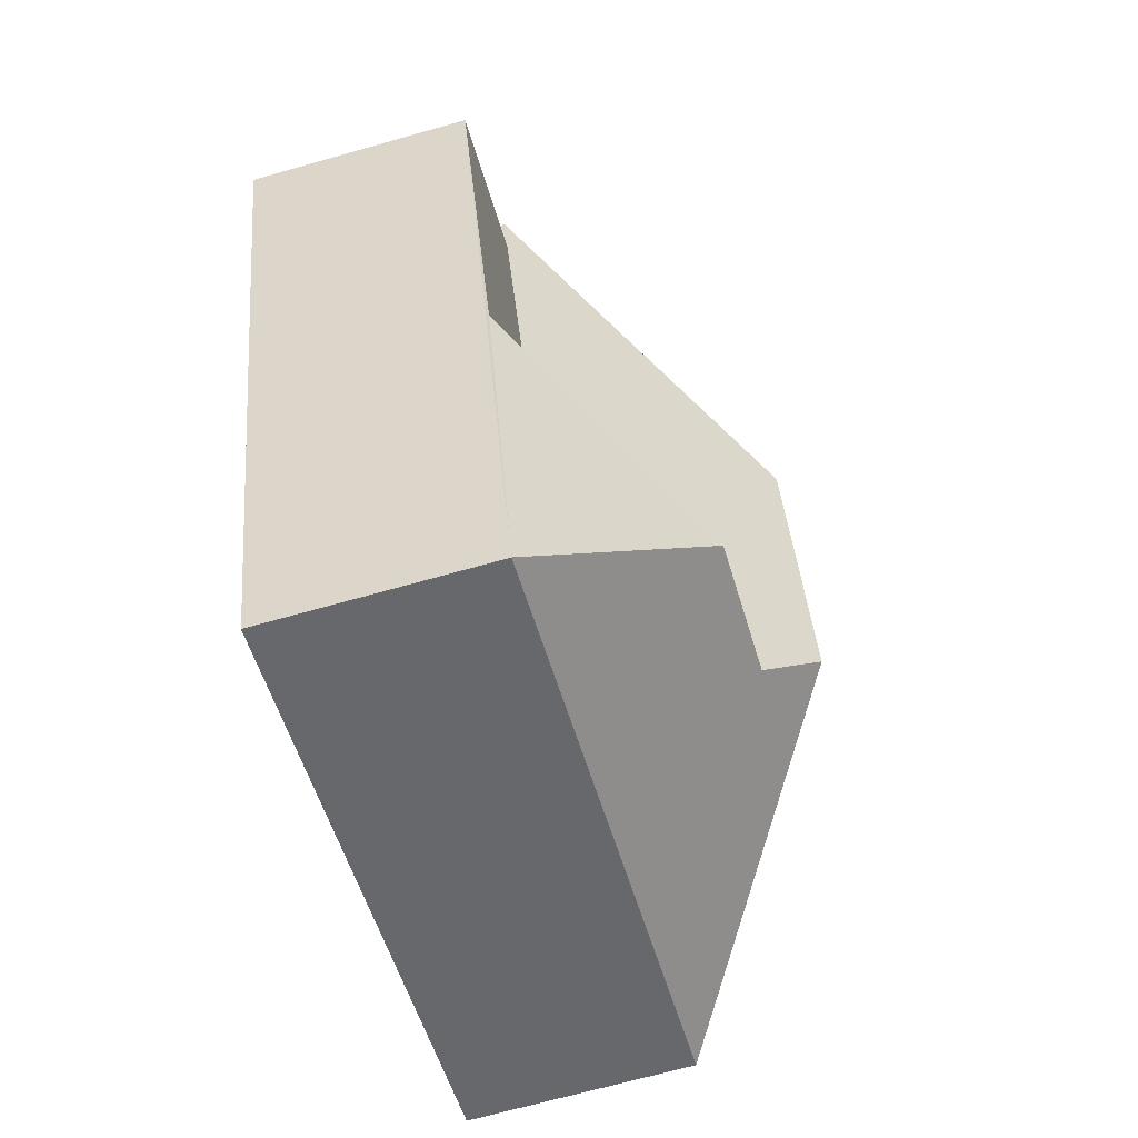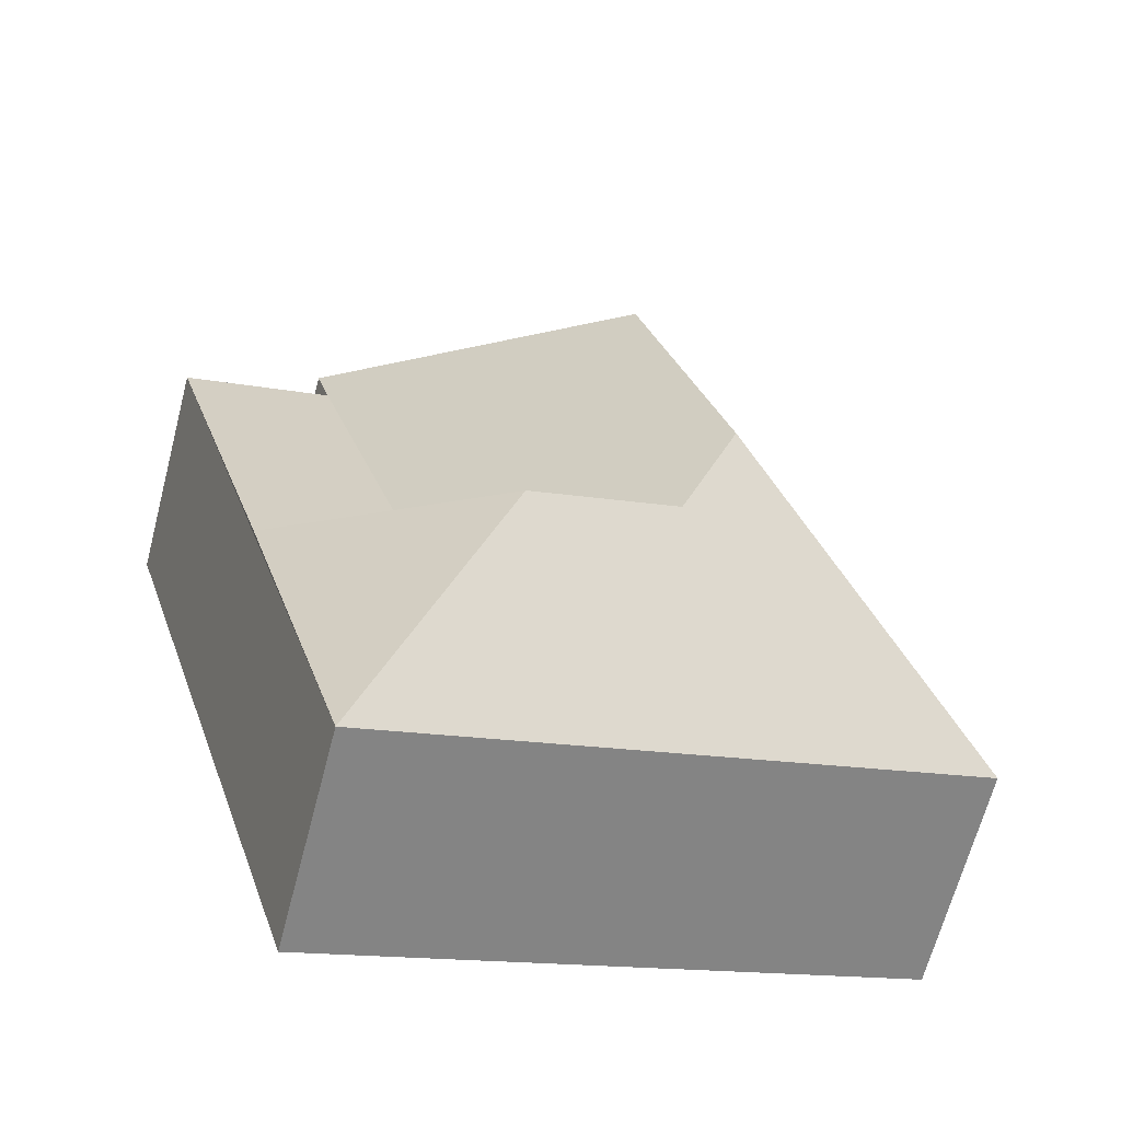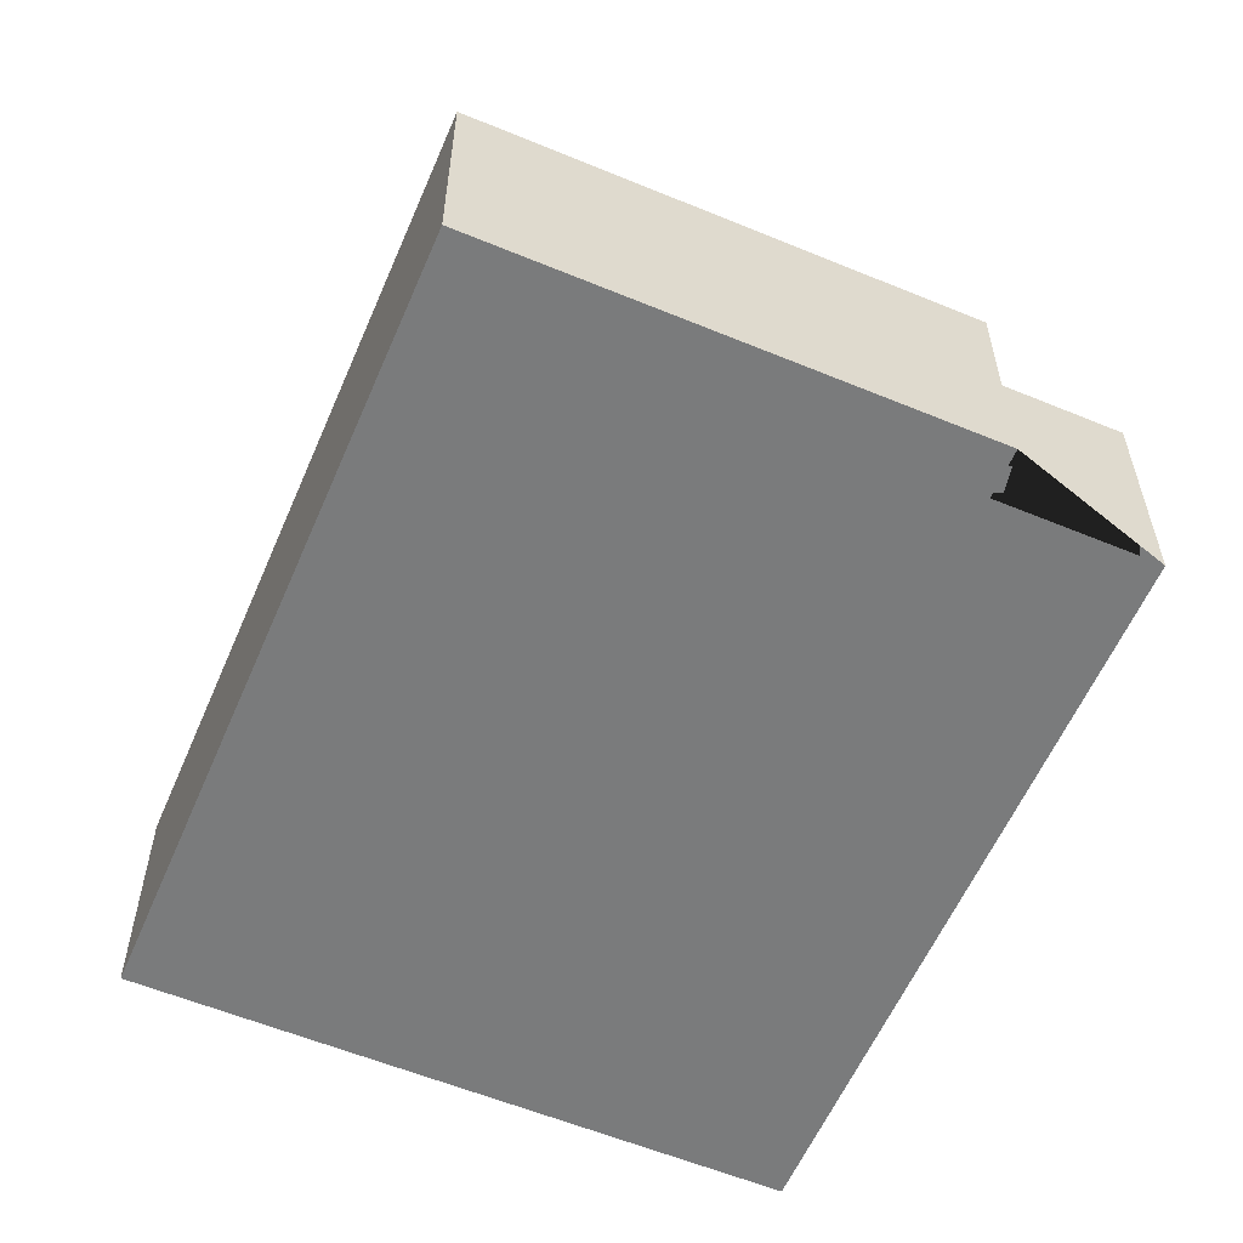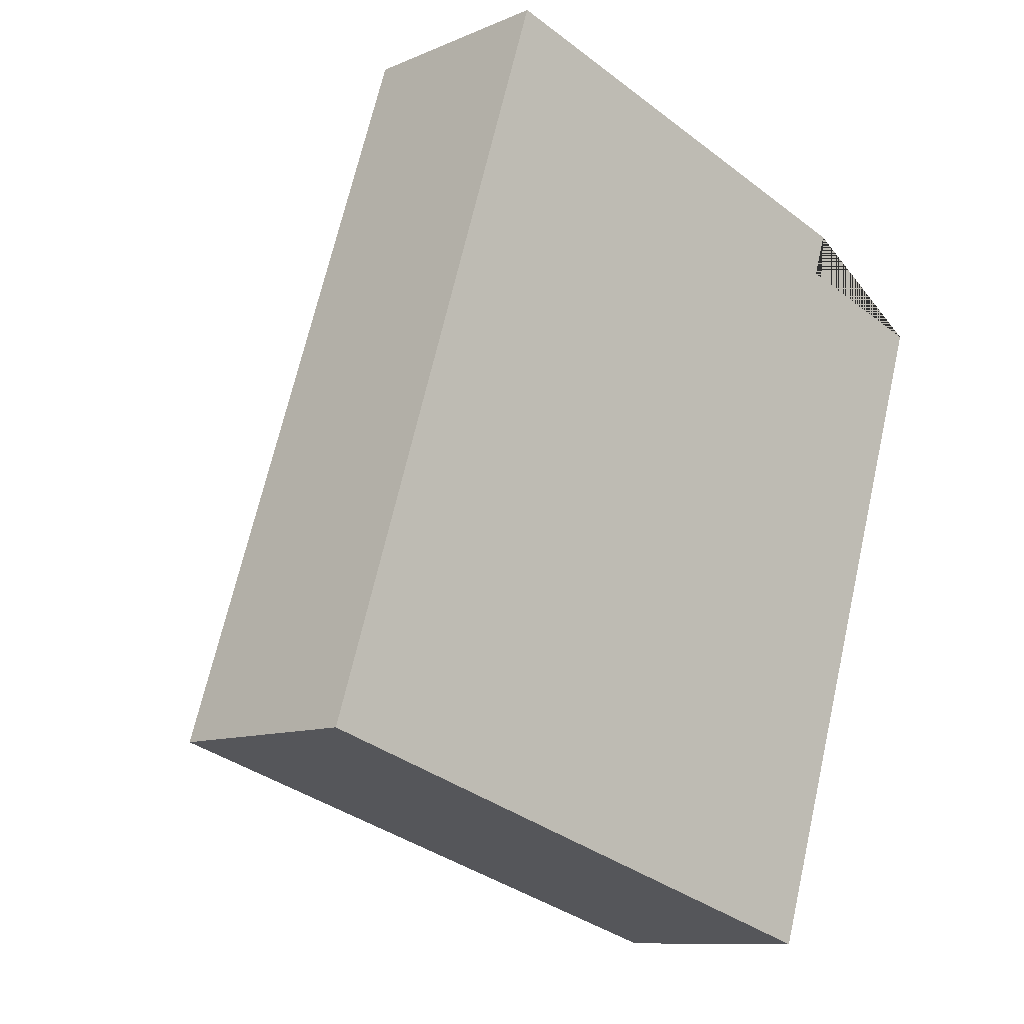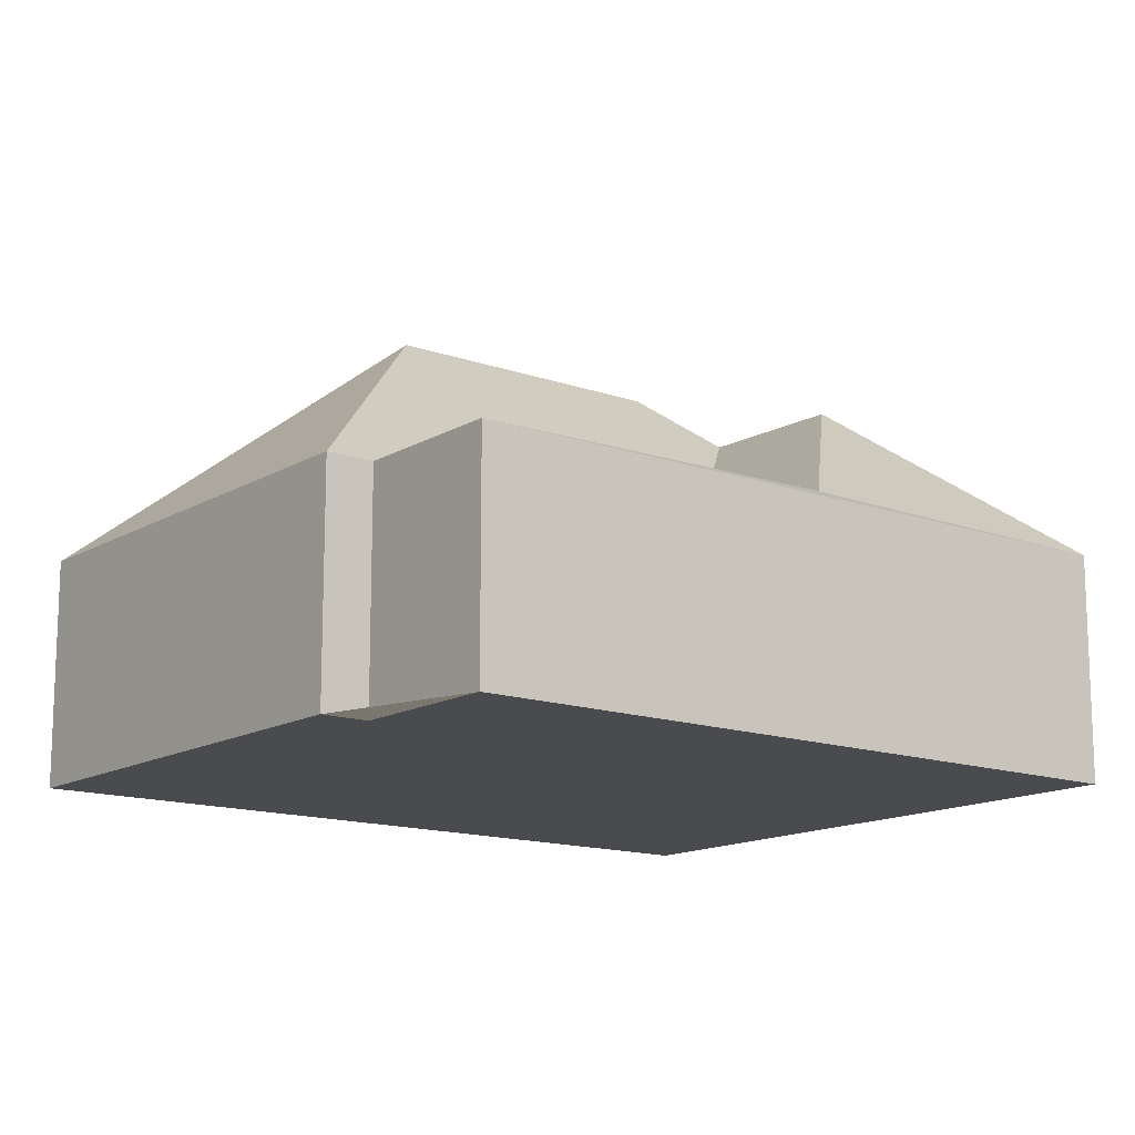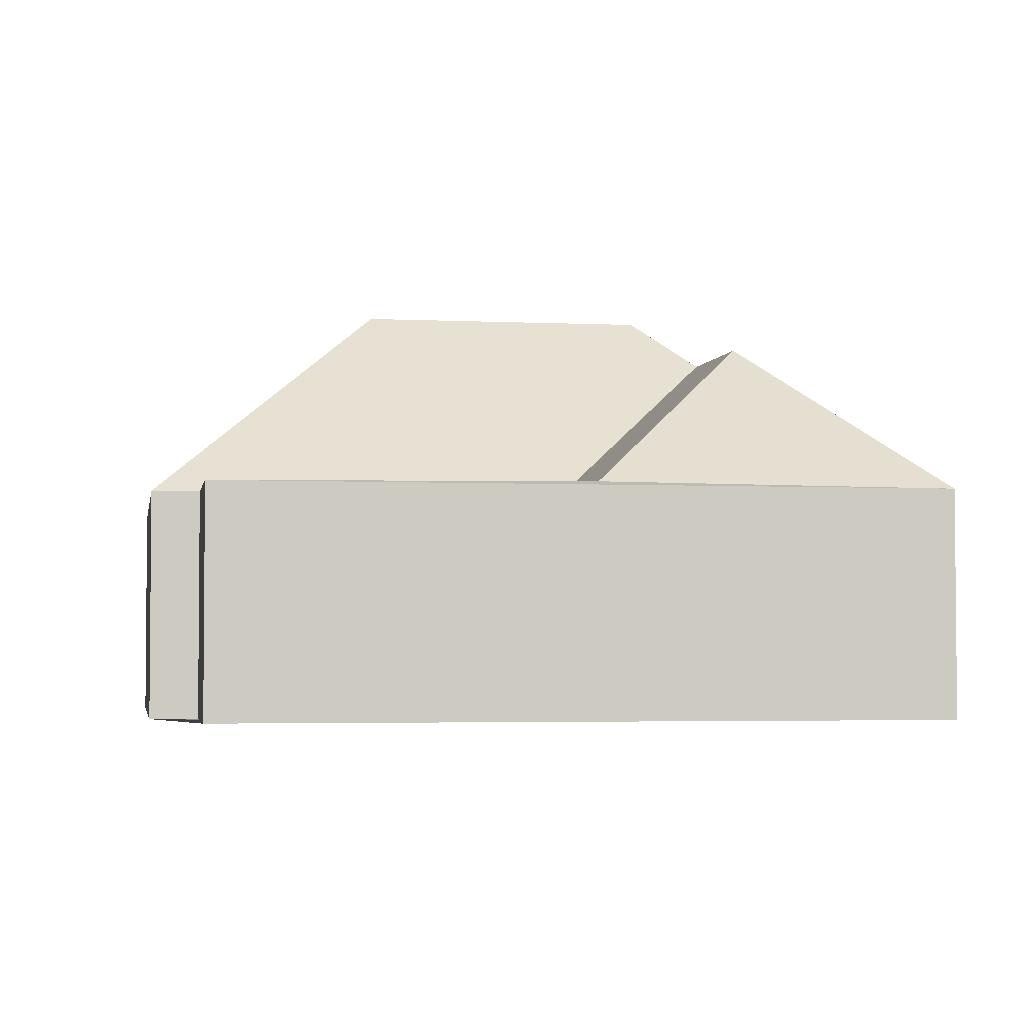
<metadata>
{"format":"obj","ext":"obj","renderer":"f3d","projection":"perspective","resolution":1024,"background":"white","views":[{"elev":-69.0,"azim":105.8,"up":"+Z"},{"elev":-66.1,"azim":165.3,"up":"+Z"},{"elev":-58.3,"azim":-5.6,"up":"+Y"},{"elev":-10.2,"azim":-42.6,"up":"+Z"},{"elev":-14.1,"azim":69.5,"up":"+Y"},{"elev":-3.4,"azim":98.2,"up":"+Y"}]}
</metadata>
<code>
o BK39_500_015032_0081
v 244 75 -62.97
v 91.75 75 -14.85
v 288.9 75 -93.76
v 239.2 75 -78.05
v 144 145 -115.8
v 201.1 76.01 -194.7
v 251.7 76.02 -211.9
v 114.4 145 -209.7
v 176.2 126.6 -251
v 127.7 127 -235.1
v 215.9 75 -324.5
v 14.03 75 -260.7
v 244 0 -62.97
v 91.75 0 -14.85
v 14.03 0 -260.7
v 215.9 0 -324.5
v 288.9 0 -93.76
v 239.2 0 -78.05
f 5 1 2
f 1 4 6 10 8 5
f 5 2 12 8
f 12 11 9 10 8
f 11 7 9
f 6 7 9 10
f 7 3 4 6
f 11 7 3
f 13 14 15 16 17 18
f 1 13 14 2
f 2 14 15 12
f 12 15 16 11
f 11 16 17 3
f 3 17 18 4
f 4 18 13 1

</code>
